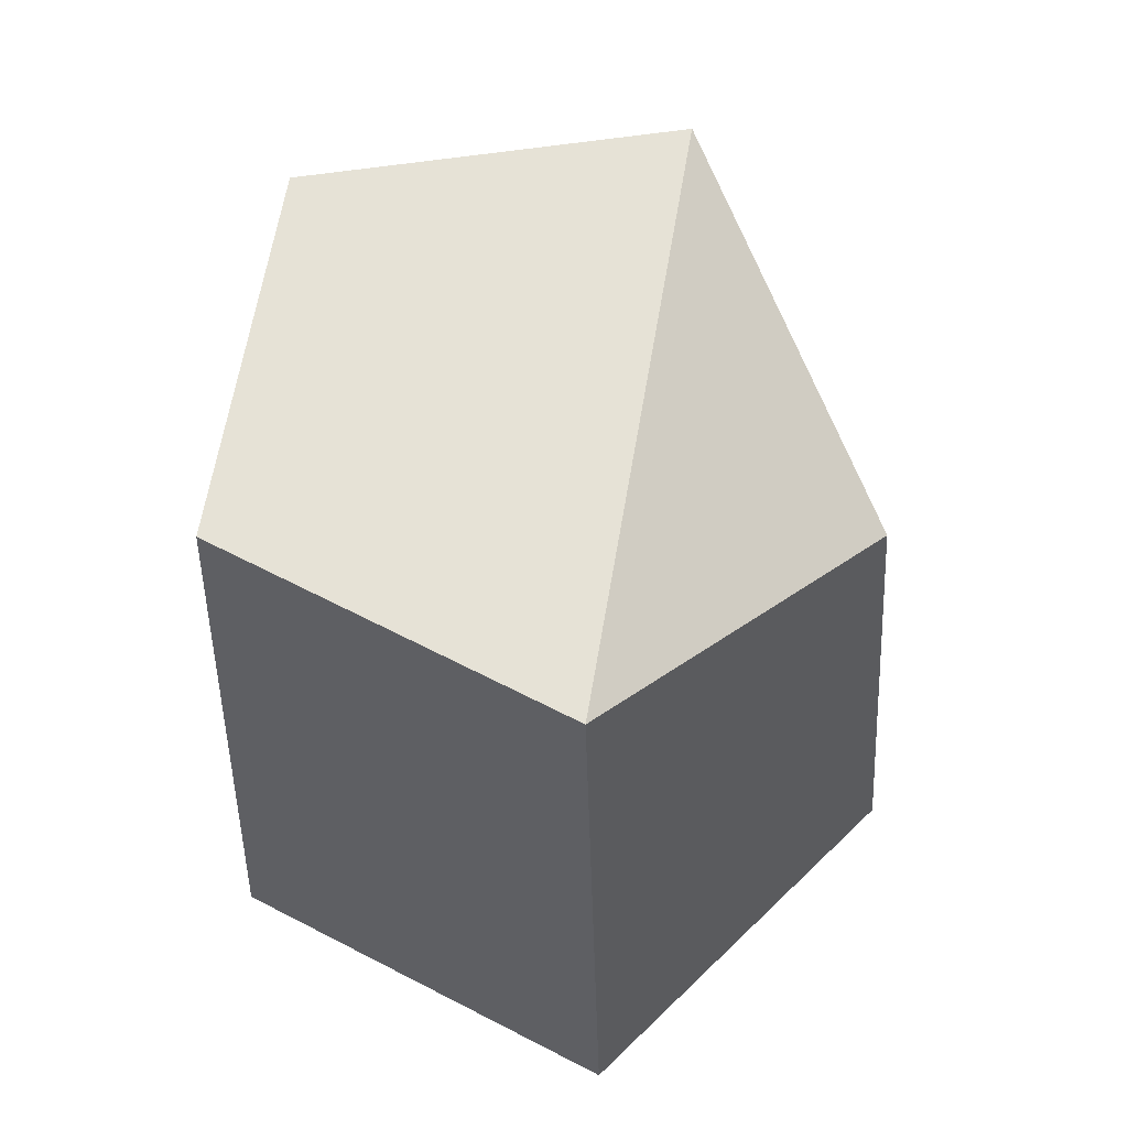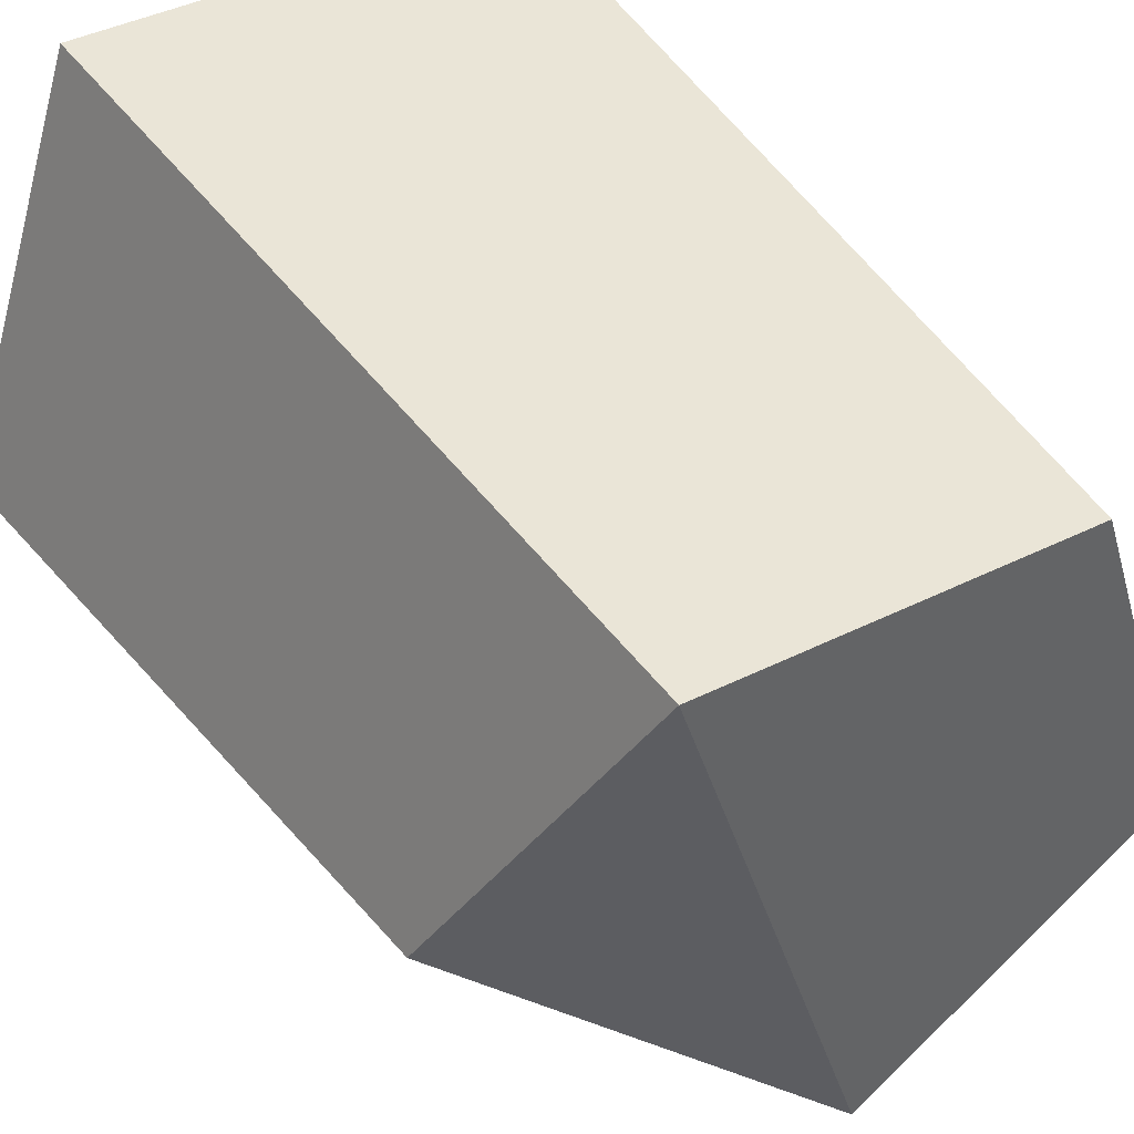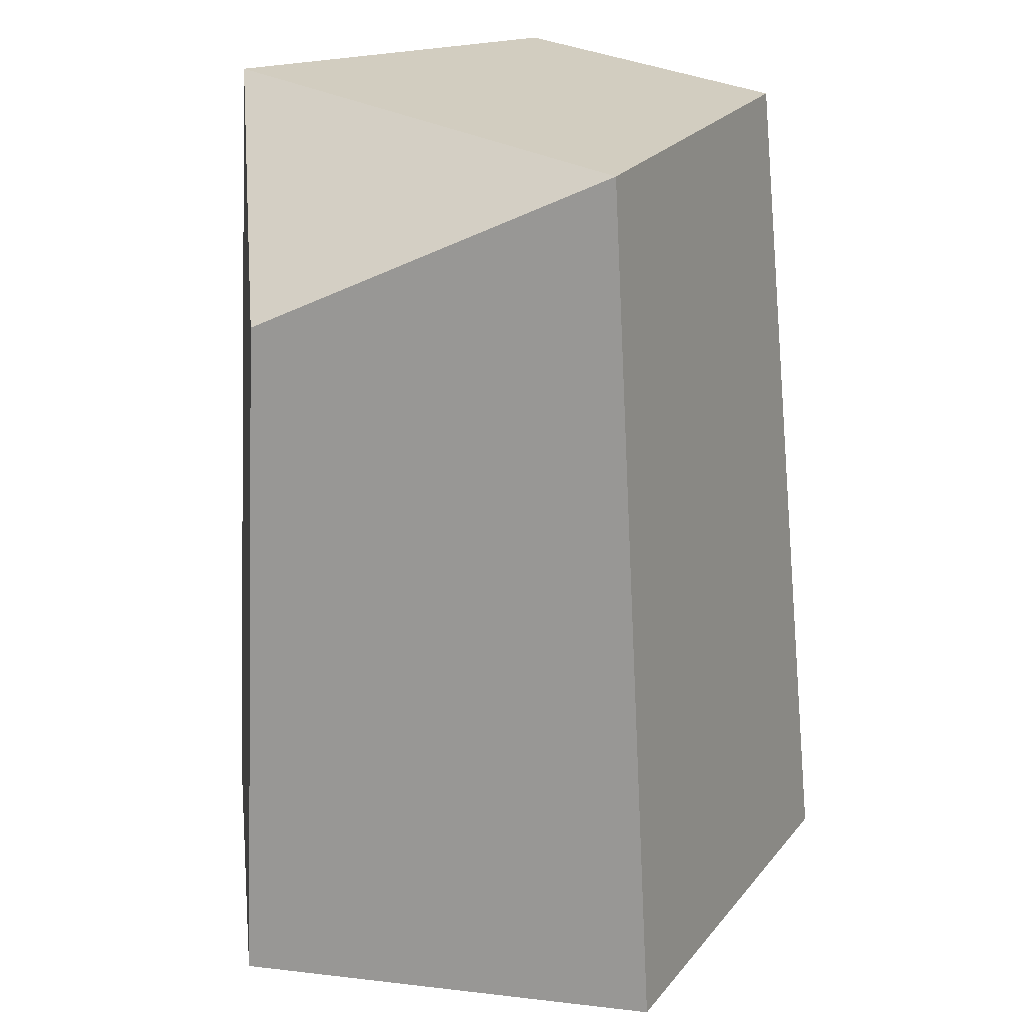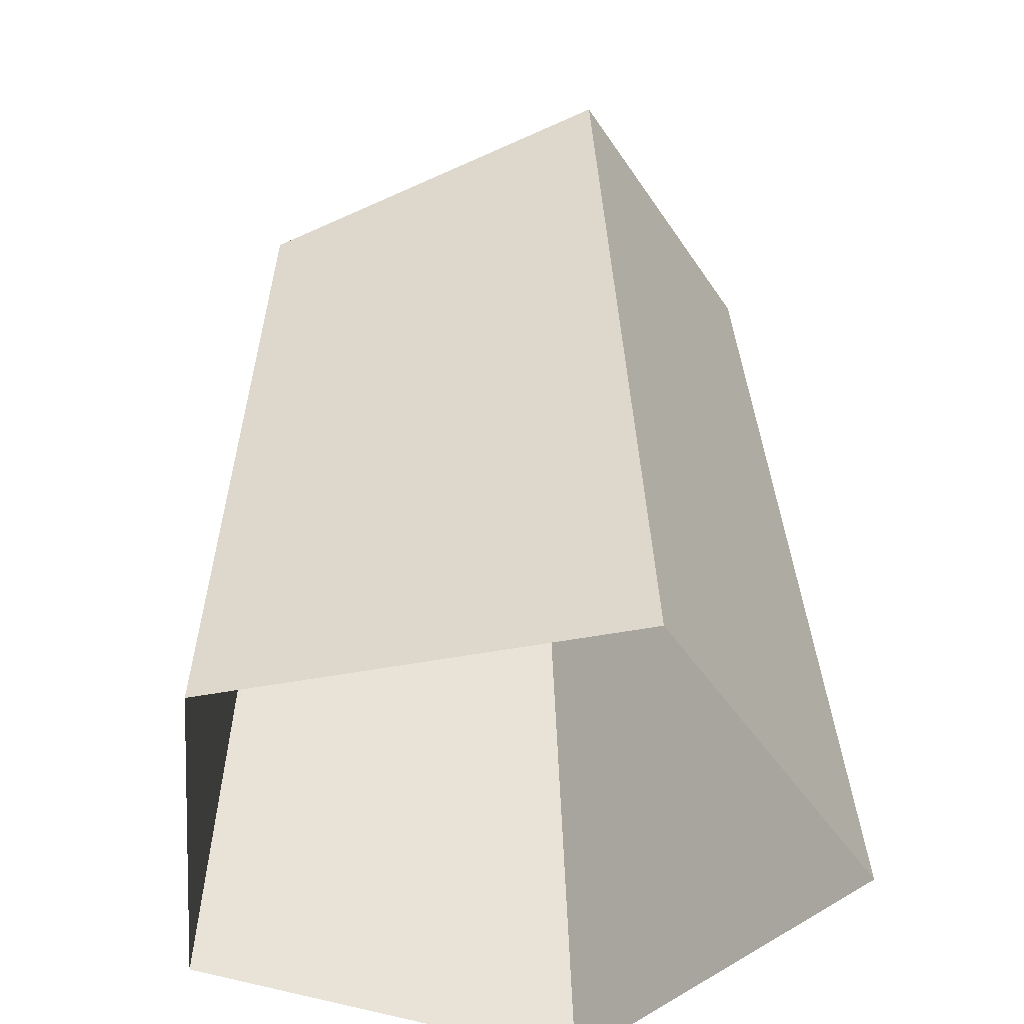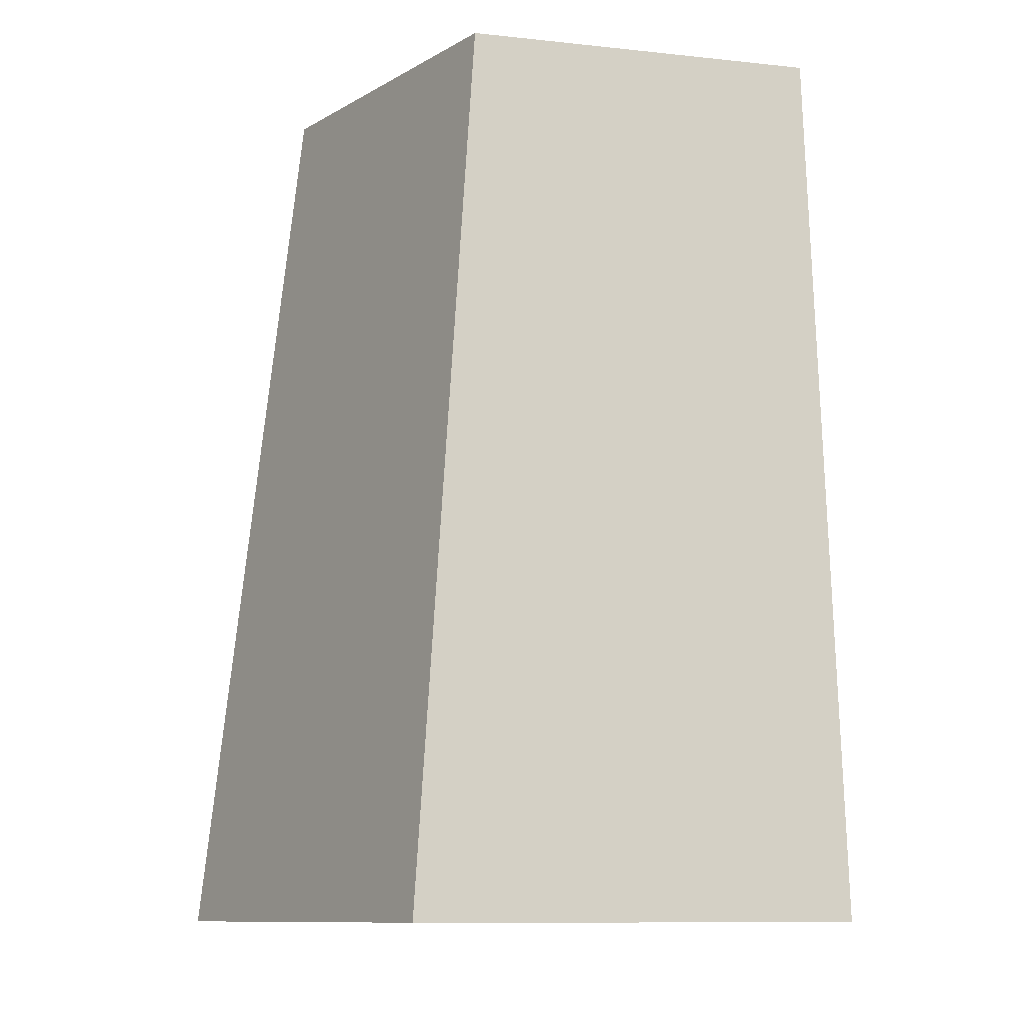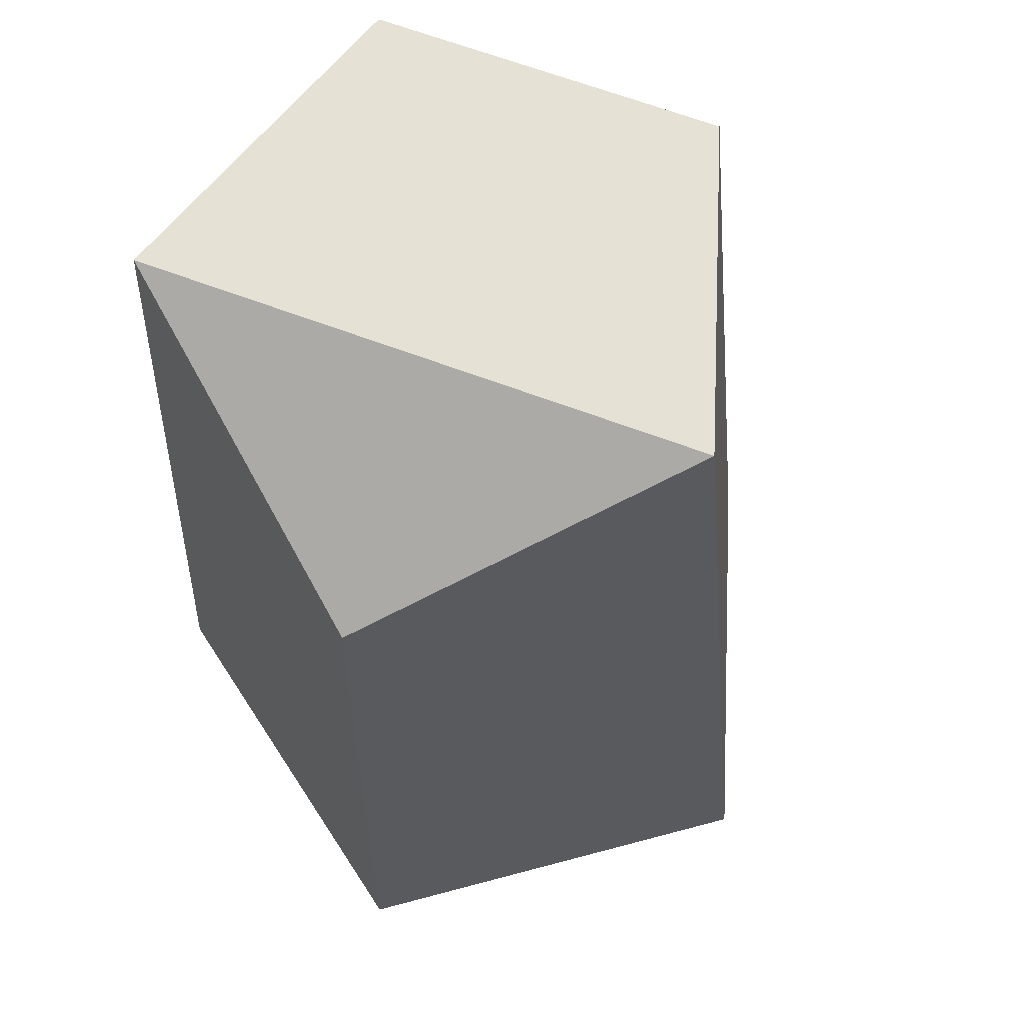
<metadata>
{"format":"obj","ext":"obj","renderer":"f3d","projection":"perspective","resolution":1024,"background":"white","views":[{"elev":63.8,"azim":27.6,"up":"+Y"},{"elev":42.3,"azim":149.1,"up":"+Z"},{"elev":24.5,"azim":154.9,"up":"+Y"},{"elev":-44.5,"azim":156.9,"up":"+Y"},{"elev":-9.8,"azim":-88.1,"up":"+Y"},{"elev":65.0,"azim":128.9,"up":"+Y"}]}
</metadata>
<code>
g Pine_Stump_03_Collider
v 0 0 -0.3278
v -0.3094 0 -0.103
v -0.1912 0 0.2607
v 0.1912 0 0.2607
v 0.3094 0 -0.103
v 0.2641 0.6263 -0.06658
v 0.1578 0.7741 0.2366
v -0.2477 0.7742 -0.05799
v 0.002894 0.7742 -0.24
v -0.152 0.7741 0.2366
f 5 6 7 4
f 2 8 9 1
f 4 7 10 3
f 1 9 6 5
f 3 10 8 2
f 9 8 10 7
f 6 9 7

</code>
